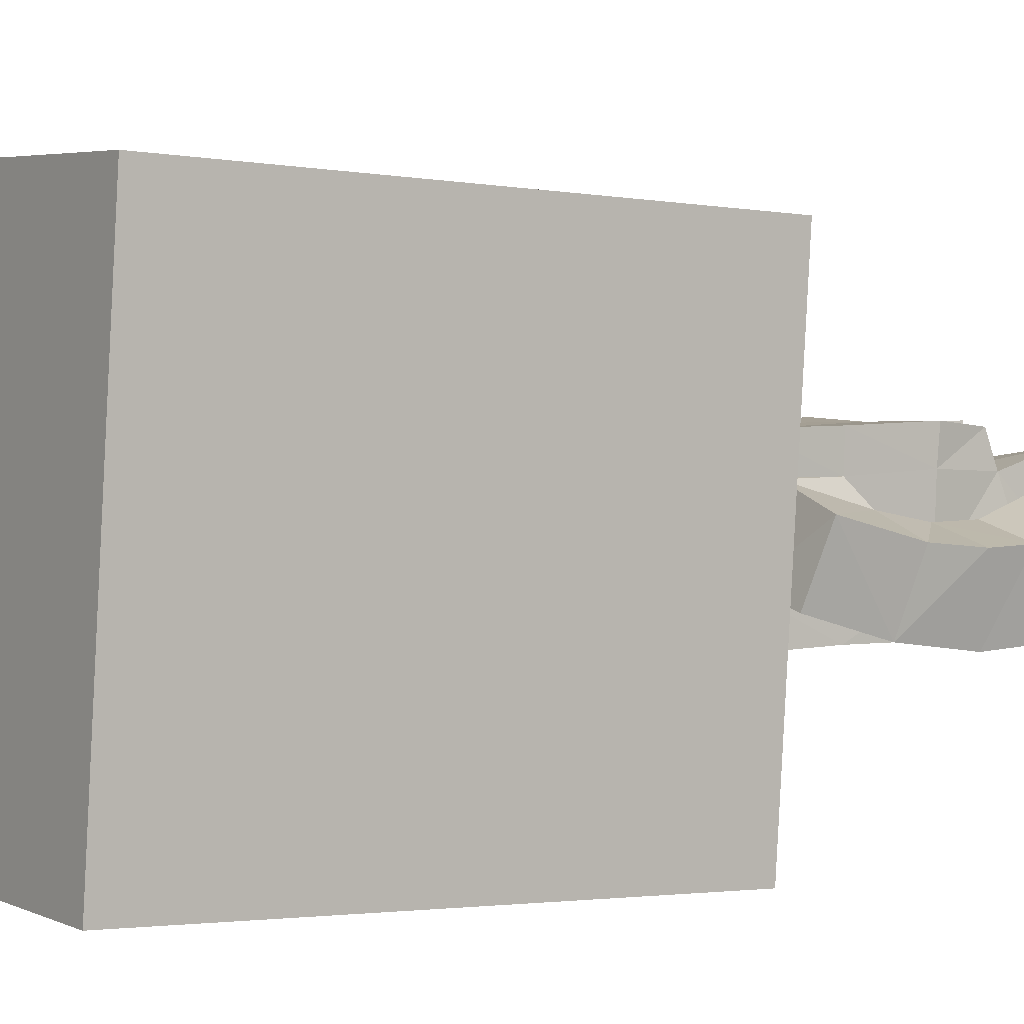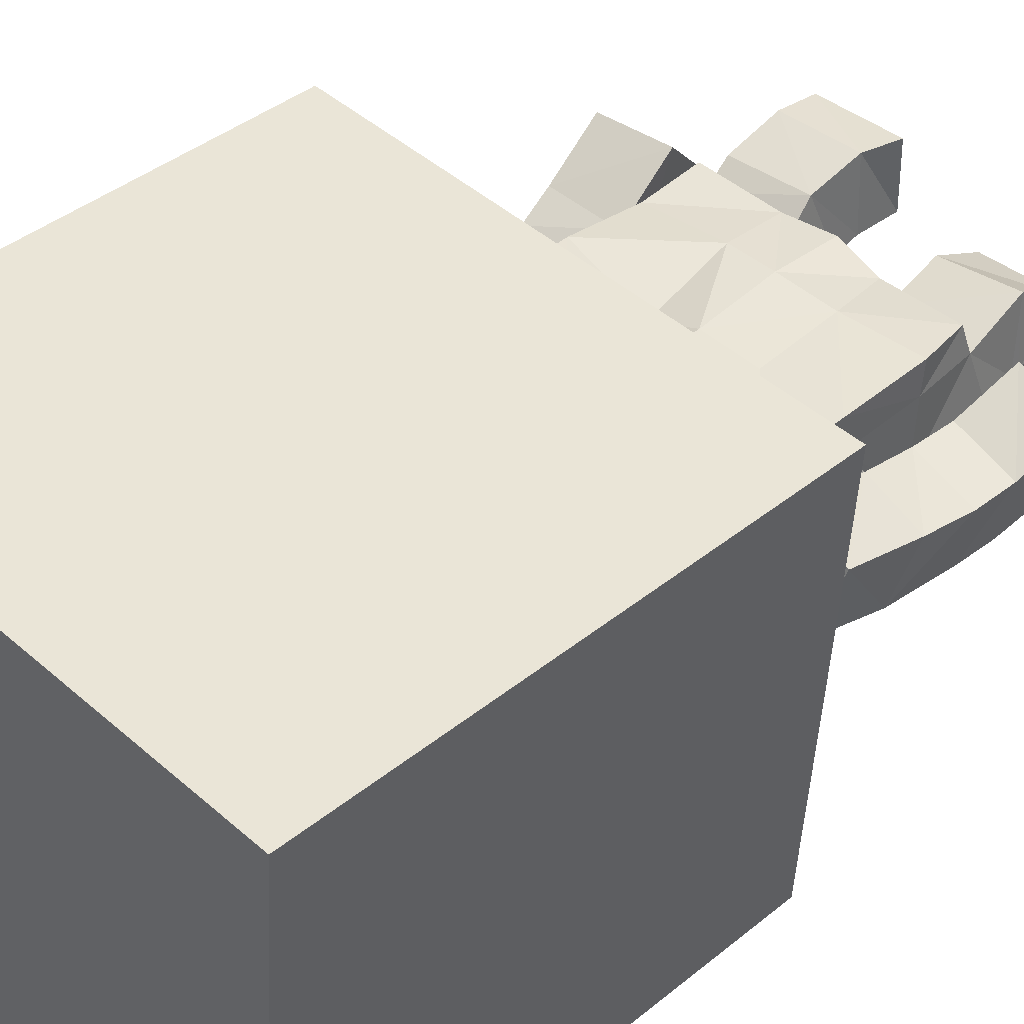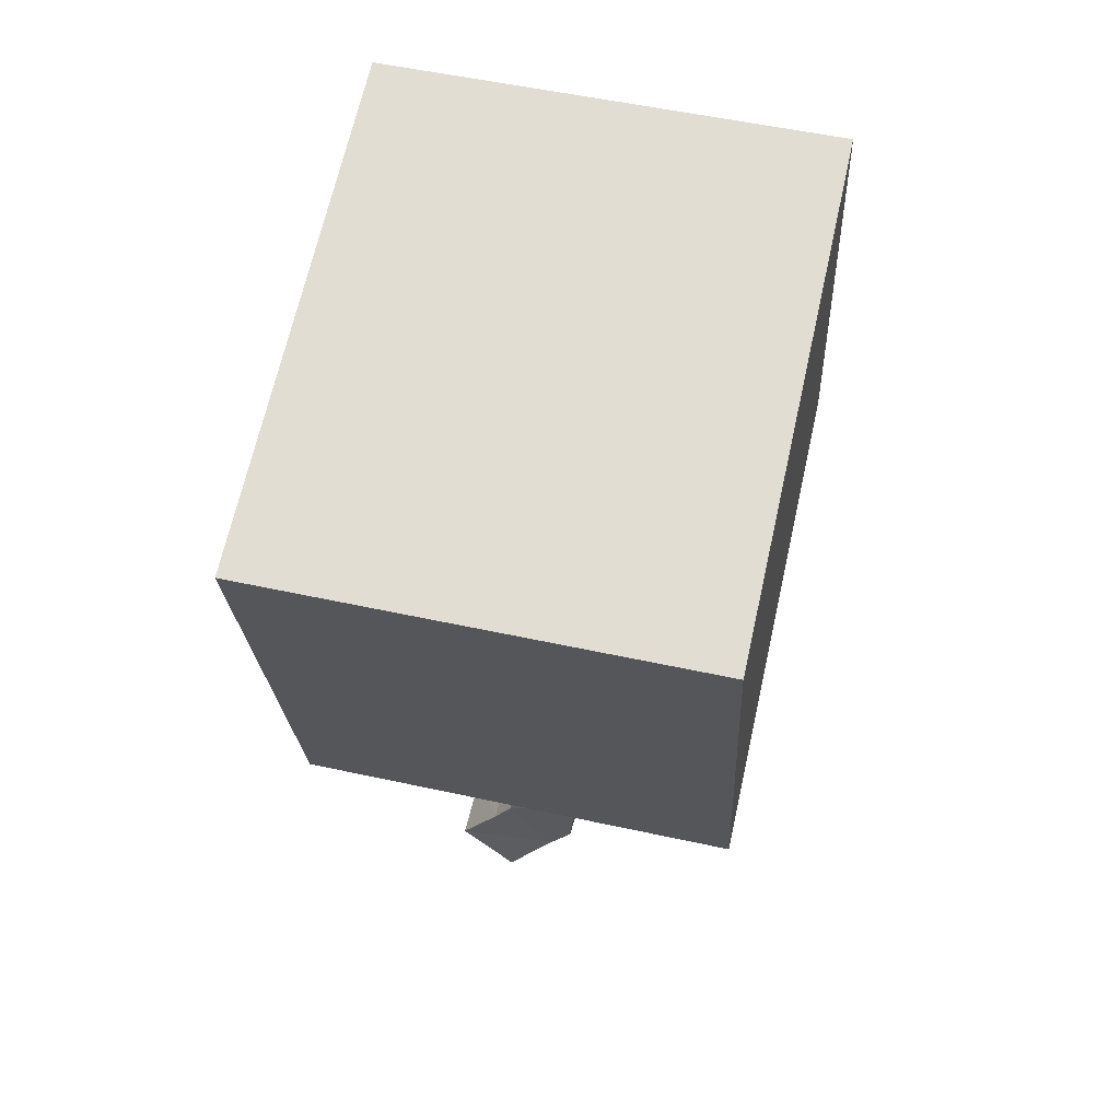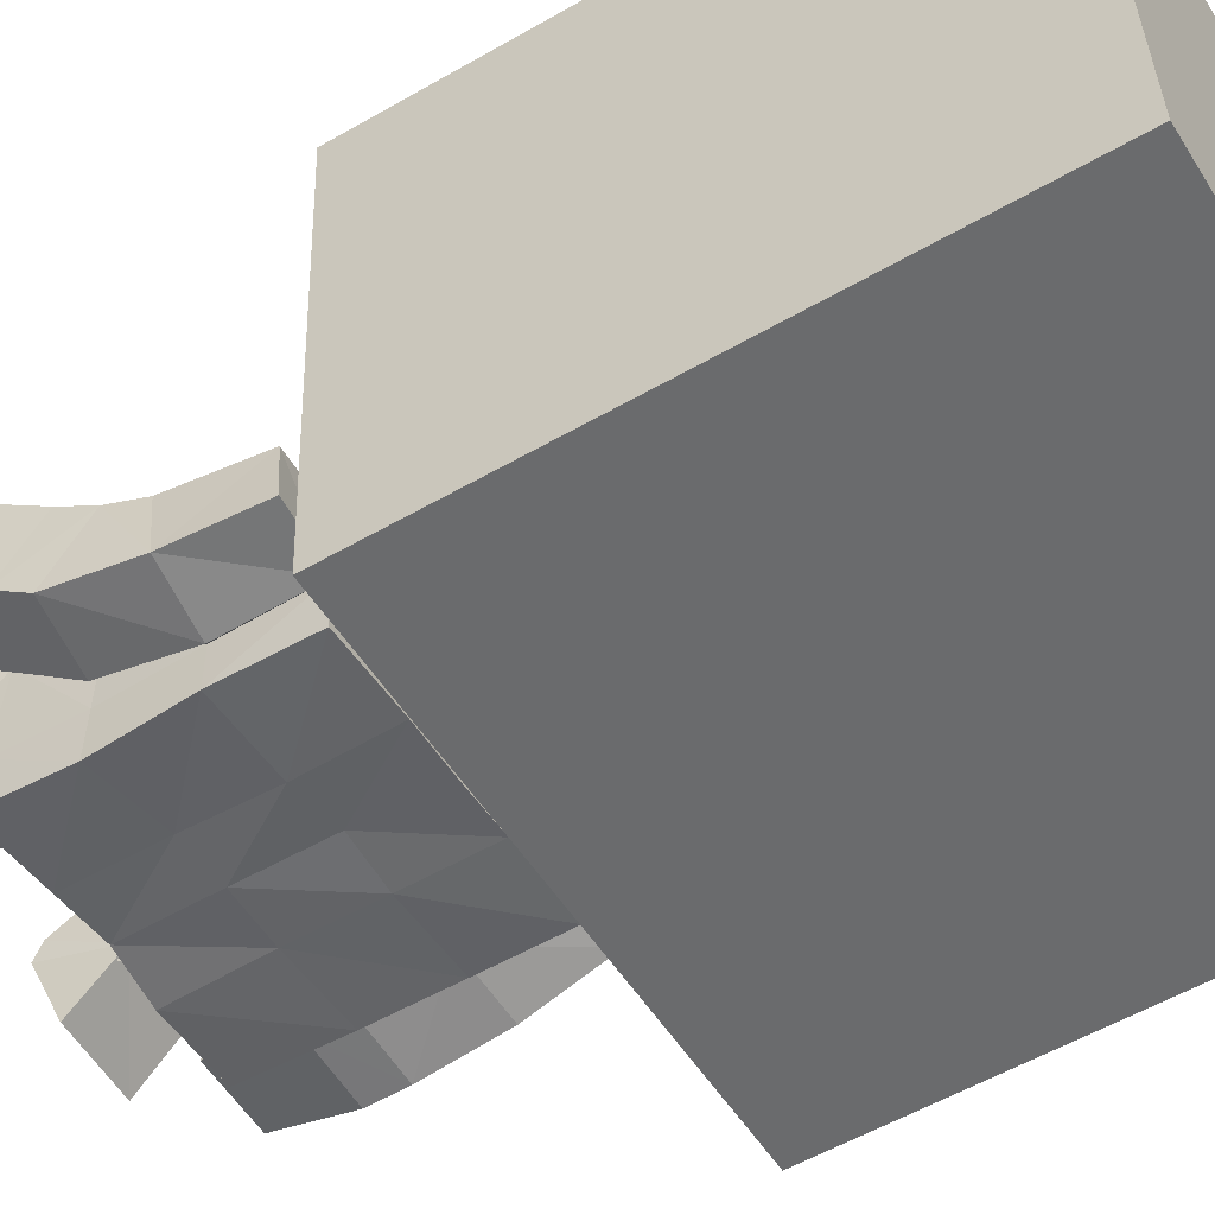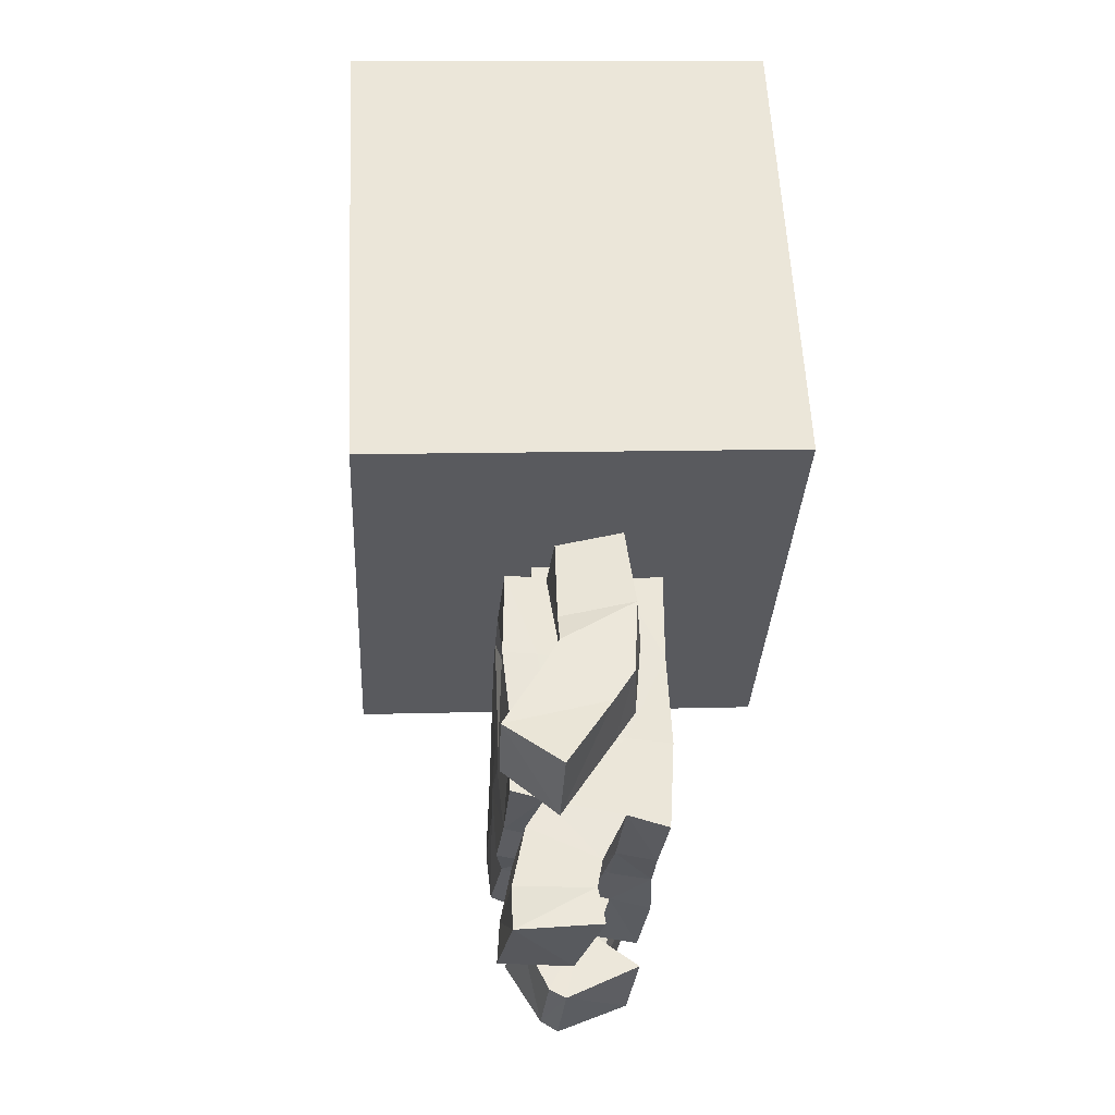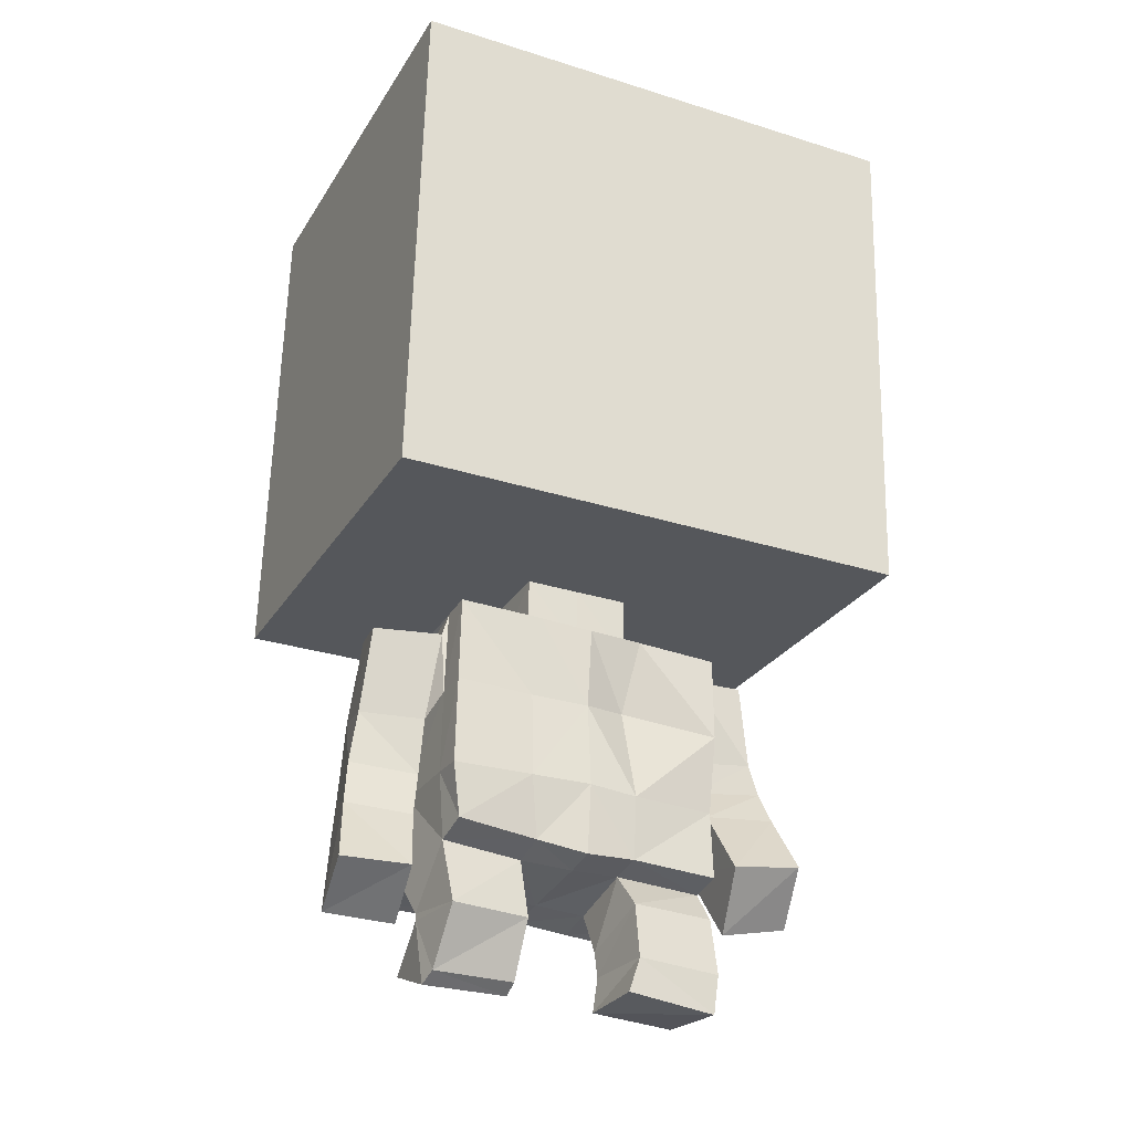
<metadata>
{"format":"obj","ext":"obj","renderer":"f3d","projection":"perspective","resolution":1024,"background":"white","views":[{"elev":2.9,"azim":-125.1,"up":"+Z"},{"elev":44.0,"azim":-135.2,"up":"+Z"},{"elev":67.5,"azim":101.5,"up":"+Y"},{"elev":-50.7,"azim":120.8,"up":"+Z"},{"elev":-32.4,"azim":86.0,"up":"+Y"},{"elev":-29.2,"azim":-25.9,"up":"+Y"}]}
</metadata>
<code>
o Cube
v 1.064 -0.9888 -0.9722
v 1.029 -1.073 0.7643
v 1.071 1.009 -0.8748
v 1.036 0.9243 0.8616
v 0.2388 -1.02 -0.2705
v 0.2325 -1.035 0.04457
v 0.2313 -1.266 -0.2765
v 0.2289 -1.275 0.03646
v 0.5619 -1.286 0.1653
v 0.5624 -1.267 -0.4446
v 0.2318 -1.28 0.1759
v 0.2373 -1.26 -0.4436
v 0.5637 -1.286 0.03345
v 0.5653 -1.278 -0.2702
v 0.2043 -2.266 -0.2804
v 0.2044 -2.206 0.01094
v 0.5558 -2.194 0.1343
v 0.5291 -2.309 -0.4518
v 0.2105 -2.183 0.1405
v 0.2035 -2.292 -0.4379
v 0.5497 -2.222 0.007206
v 0.5366 -2.268 -0.2906
v 0.5478 -1.929 0.1324
v 0.5465 -1.943 -0.000623
v 0.537 -1.97 -0.4693
v 0.216 -1.931 -0.4406
v 0.208 -1.936 0.1674
v 0.5411 -1.958 -0.2946
v 0.5583 -1.623 0.03656
v 0.5574 -1.619 -0.4466
v 0.1846 -1.569 0.102
v 0.5544 -1.62 -0.2799
v 0.5602 -1.621 0.1698
v 0.2233 -1.607 -0.45
v 0.7863 -1.284 -0.01212
v 0.8252 -1.239 -0.2705
v 0.8216 -1.615 -0.02021
v 0.8623 -1.561 -0.31
v 0.5647 -1.3 0.005168
v 0.5605 -1.638 -0.05288
v 0.5748 -1.259 -0.283
v 0.601 -1.587 -0.3479
v 0.8647 -1.734 -0.02513
v 0.8924 -1.866 -0.2958
v 0.5897 -1.761 -0.0613
v 0.6289 -1.898 -0.3207
v 0.8787 -1.87 0.04468
v 0.9077 -1.999 -0.216
v 0.5995 -1.891 0.01782
v 0.6471 -2.031 -0.2383
v 0.906 -2.108 0.185
v 0.963 -2.283 -0.03936
v 0.6277 -2.152 0.1762
v 0.6829 -2.348 -0.03866
v 0.1658 -2.703 -0.1266
v 0.1731 -2.703 0.1556
v 0.5465 -2.727 0.1172
v 0.5399 -2.693 -0.2117
v 0.5402 -2.447 -0.2019
v 0.5648 -2.341 0.07679
v 0.2283 -2.341 0.1064
v 0.2002 -2.448 -0.1768
v 0.5399 -2.554 -0.1826
v 0.2227 -2.563 0.1496
v 0.5653 -2.573 0.1241
v 0.1997 -2.554 -0.1538
v -0.9762 -0.9792 -1.012
v -1.011 -1.063 0.7238
v 0.02941 -1.019 -0.2746
v -0.9686 1.018 -0.9151
v -1.003 0.9339 0.8213
v 0.04371 -0.9837 -0.9923
v 0.009272 -1.067 0.744
v 0.05127 1.014 -0.895
v 0.01657 0.9291 0.8415
v 0.02312 -1.034 0.04043
v -0.1801 -1.018 -0.2785
v -0.1864 -1.033 0.03635
v 0.02225 -1.265 -0.2755
v 0.02017 -1.271 0.03683
v -0.1909 -1.26 -0.2762
v -0.1922 -1.265 0.03689
v 0.01912 -1.275 0.1764
v -0.5271 -1.257 0.1648
v 0.02332 -1.263 -0.4426
v -0.516 -1.252 -0.4544
v -0.1971 -1.266 0.1744
v -0.1919 -1.258 -0.4447
v -0.5242 -1.258 0.02943
v -0.5146 -1.253 -0.2793
v -0.002779 -2.256 -0.2785
v 0.004862 -2.221 0.02851
v -0.2194 -2.267 -0.2968
v -0.1971 -2.206 0.005408
v 0.00679 -2.199 0.1572
v -0.5134 -2.146 0.1567
v -0.004412 -2.275 -0.4383
v -0.5625 -2.306 -0.4375
v -0.1887 -2.166 0.1283
v -0.2298 -2.295 -0.4579
v -0.5226 -2.189 0.02663
v -0.5546 -2.284 -0.2691
v -0.5479 -1.94 0.1775
v -0.5473 -1.928 0.04049
v -0.5469 -1.915 -0.4497
v -0.2127 -1.925 -0.4492
v 0.01145 -1.926 0.1782
v -0.2264 -1.927 0.1687
v -0.5471 -1.916 -0.2767
v 0.01755 -1.919 -0.4491
v -0.5344 -1.589 0.02607
v -0.5372 -1.585 -0.4454
v 0.007453 -1.594 0.163
v -0.2248 -1.594 0.1558
v -0.5325 -1.586 -0.2746
v -0.5361 -1.592 0.1684
v -0.2038 -1.592 -0.4468
v 0.01825 -1.584 -0.4355
v -0.7982 -1.334 -0.06127
v -0.7391 -1.261 -0.3278
v -0.8106 -1.655 -0.147
v -0.7563 -1.581 -0.4217
v -0.548 -1.347 0.02403
v -0.5705 -1.672 -0.06832
v -0.4946 -1.277 -0.2704
v -0.4891 -1.603 -0.3702
v -0.8343 -1.859 -0.1679
v -0.7663 -1.894 -0.4646
v -0.5729 -1.885 -0.1096
v -0.5092 -1.916 -0.4055
v -0.8462 -2.026 -0.1626
v -0.7833 -2.053 -0.4545
v -0.5892 -2.051 -0.1054
v -0.5261 -2.075 -0.3959
v -0.8949 -2.288 -0.04596
v -0.8555 -2.41 -0.3117
v -0.6247 -2.292 -0.006388
v -0.5794 -2.425 -0.2731
v -0.1837 -2.557 -0.4055
v -0.1886 -2.69 -0.1246
v -0.5284 -2.698 -0.1151
v -0.5187 -2.588 -0.3846
v -0.5319 -2.404 -0.1912
v -0.5039 -2.447 0.0952
v -0.1846 -2.443 0.05065
v -0.2151 -2.409 -0.2438
v -0.5324 -2.434 -0.186
v -0.1879 -2.657 -0.05891
v -0.5163 -2.662 -0.04676
v -0.2101 -2.394 -0.1863
f 5 2 6
f 4 1 3
f 69 7 79
f 3 72 74
f 4 73 2
f 75 3 74
f 26 97 20
f 76 8 6
f 6 7 5
f 24 17 23
f 28 21 24
f 25 22 28
f 25 20 18
f 23 19 27
f 16 91 15
f 22 20 15
f 15 97 91
f 19 92 95
f 19 21 16
f 63 57 65
f 107 19 95
f 113 27 107
f 33 27 31
f 30 26 25
f 30 28 32
f 32 24 29
f 29 23 33
f 34 110 26
f 12 118 34
f 9 29 33
f 39 37 40
f 14 30 32
f 10 34 30
f 11 33 31
f 83 31 113
f 35 38 37
f 41 35 39
f 41 38 36
f 37 45 40
f 32 40 42
f 14 42 41
f 13 41 39
f 29 39 40
f 43 49 45
f 42 44 38
f 38 43 37
f 42 45 46
f 50 53 54
f 43 48 47
f 45 50 46
f 44 50 48
f 54 51 52
f 48 54 52
f 47 53 49
f 48 51 47
f 57 55 56
f 64 55 66
f 66 58 63
f 64 57 56
f 21 61 16
f 15 59 22
f 16 62 15
f 21 59 60
f 61 65 64
f 62 63 59
f 61 66 62
f 60 63 65
f 8 13 7
f 77 68 67
f 70 68 71
f 79 77 69
f 70 72 67
f 73 71 68
f 74 71 75
f 106 97 110
f 78 80 76
f 81 78 77
f 96 104 103
f 101 109 104
f 102 105 109
f 105 100 106
f 108 96 103
f 91 94 93
f 93 98 102
f 97 93 91
f 92 99 95
f 99 101 96
f 141 147 149
f 107 99 108
f 113 108 114
f 108 116 114
f 112 106 117
f 109 112 115
f 111 109 115
f 116 104 111
f 117 110 118
f 88 118 85
f 84 111 89
f 124 119 123
f 90 112 86
f 86 117 88
f 114 84 87
f 113 87 83
f 119 122 120
f 119 125 123
f 120 126 125
f 129 121 124
f 115 124 111
f 125 115 90
f 89 125 90
f 111 123 89
f 129 131 127
f 128 126 122
f 127 122 121
f 126 129 124
f 138 133 134
f 131 128 127
f 130 133 129
f 128 134 130
f 136 137 138
f 132 138 134
f 137 131 133
f 131 136 132
f 140 142 141
f 150 140 148
f 142 150 147
f 140 149 148
f 94 144 101
f 143 93 102
f 146 94 93
f 101 143 102
f 145 149 144
f 143 150 146
f 146 148 145
f 144 147 143
f 89 87 82
f 5 69 72
f 72 1 5
f 2 73 6
f 73 76 6
f 5 1 2
f 4 2 1
f 69 5 7
f 3 1 72
f 4 75 73
f 75 4 3
f 26 110 97
f 76 80 8
f 6 8 7
f 24 21 17
f 28 22 21
f 25 18 22
f 25 26 20
f 23 17 19
f 16 92 91
f 22 18 20
f 15 20 97
f 19 16 92
f 19 17 21
f 63 58 57
f 107 27 19
f 113 31 27
f 33 23 27
f 30 34 26
f 30 25 28
f 32 28 24
f 29 24 23
f 34 118 110
f 12 85 118
f 9 13 29
f 39 35 37
f 14 10 30
f 10 12 34
f 11 9 33
f 83 11 31
f 35 36 38
f 41 36 35
f 41 42 38
f 37 43 45
f 32 29 40
f 14 32 42
f 13 14 41
f 29 13 39
f 43 47 49
f 42 46 44
f 38 44 43
f 42 40 45
f 50 49 53
f 43 44 48
f 45 49 50
f 44 46 50
f 54 53 51
f 48 50 54
f 47 51 53
f 48 52 51
f 57 58 55
f 64 56 55
f 66 55 58
f 64 65 57
f 21 60 61
f 15 62 59
f 16 61 62
f 21 22 59
f 61 60 65
f 62 66 63
f 61 64 66
f 60 59 63
f 85 79 7
f 8 80 83
f 12 85 7
f 8 83 11
f 12 7 14
f 14 10 12
f 9 13 8
f 8 11 9
f 14 7 13
f 78 76 73
f 73 68 78
f 67 72 77
f 72 69 77
f 78 68 77
f 70 67 68
f 79 81 77
f 70 74 72
f 73 75 71
f 74 70 71
f 106 100 97
f 78 82 80
f 81 82 78
f 96 101 104
f 101 102 109
f 102 98 105
f 105 98 100
f 108 99 96
f 91 92 94
f 93 100 98
f 97 100 93
f 92 94 99
f 99 94 101
f 141 142 147
f 107 95 99
f 113 107 108
f 108 103 116
f 112 105 106
f 109 105 112
f 111 104 109
f 116 103 104
f 117 106 110
f 88 117 118
f 84 116 111
f 124 121 119
f 90 115 112
f 86 112 117
f 114 116 84
f 113 114 87
f 119 121 122
f 119 120 125
f 120 122 126
f 129 127 121
f 115 126 124
f 125 126 115
f 89 123 125
f 111 124 123
f 129 133 131
f 128 130 126
f 127 128 122
f 126 130 129
f 138 137 133
f 131 132 128
f 130 134 133
f 128 132 134
f 136 135 137
f 132 136 138
f 137 135 131
f 131 135 136
f 140 139 142
f 150 139 140
f 142 139 150
f 140 141 149
f 94 145 144
f 143 146 93
f 146 145 94
f 101 144 143
f 145 148 149
f 143 147 150
f 146 150 148
f 144 149 147
f 81 79 85
f 88 86 90
f 81 85 88
f 83 80 82
f 82 90 89
f 88 90 81
f 89 84 87
f 87 83 82
f 81 90 82

</code>
